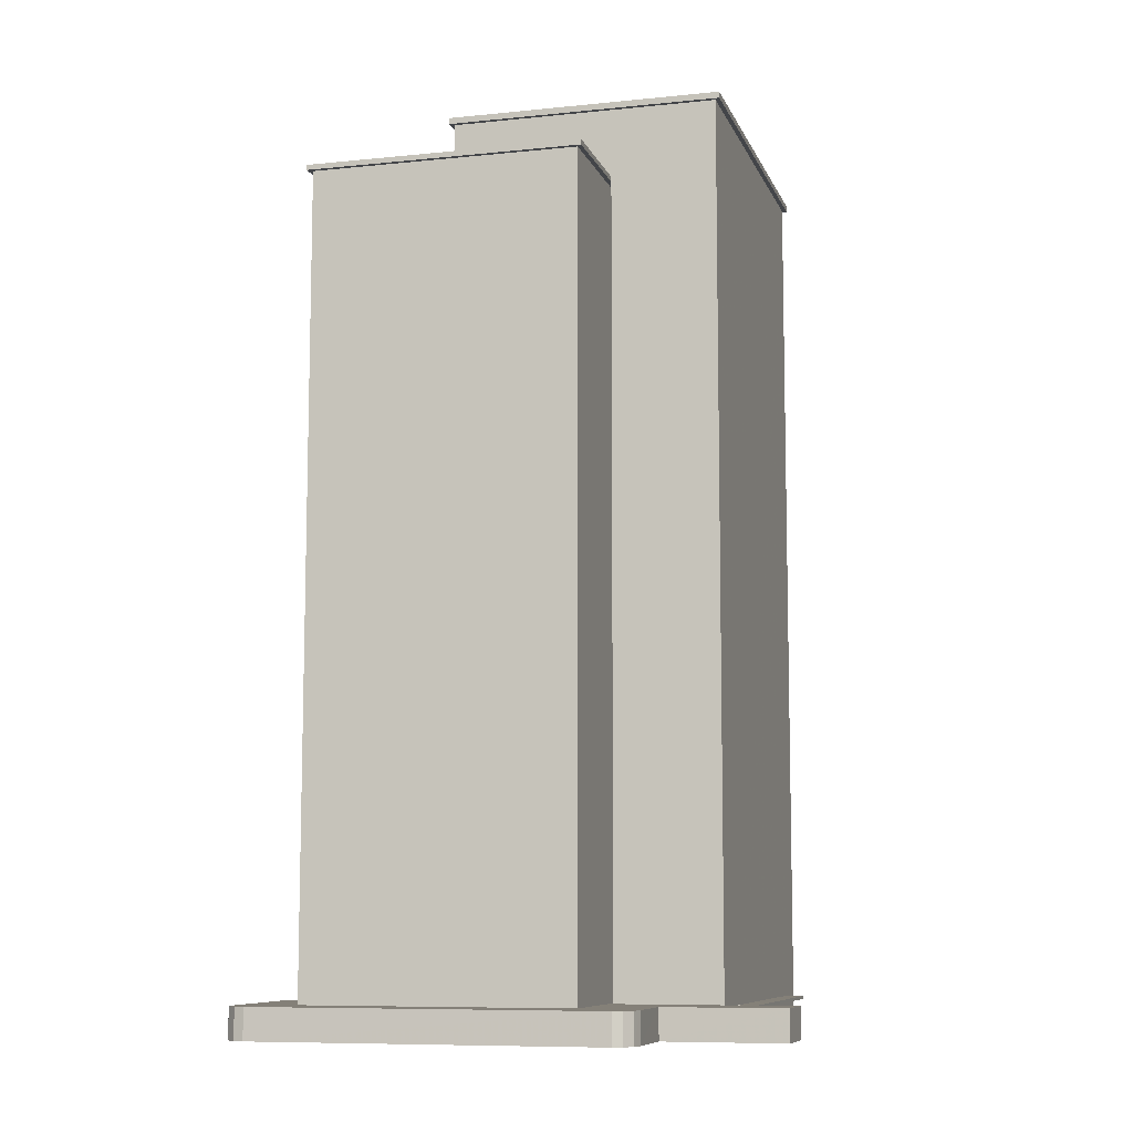
<metadata>
{"format":"obj","ext":"obj","renderer":"f3d","projection":"perspective","resolution":1024,"background":"white","views":[{"elev":-8.8,"azim":-74.6,"up":"+Z"}]}
</metadata>
<code>
v 1.056e+04 -1.148e+04 17.78
v 1.056e+04 -1.148e+04 17.78
v 1.056e+04 -1.148e+04 17.78
v 1.057e+04 -1.148e+04 17.78
v 1.057e+04 -1.148e+04 17.77
v 1.056e+04 -1.148e+04 17.78
v 1.056e+04 -1.151e+04 17.76
v 1.061e+04 -1.149e+04 17.76
v 1.061e+04 -1.152e+04 17.74
v 1.06e+04 -1.151e+04 17.75
v 1.06e+04 -1.148e+04 17.77
v 1.06e+04 -1.149e+04 17.76
v 1.06e+04 -1.149e+04 17.77
v 1.06e+04 -1.148e+04 17.77
v 1.056e+04 -1.152e+04 17.76
v 1.056e+04 -1.151e+04 17.76
v 1.057e+04 -1.152e+04 17.75
v 1.057e+04 -1.153e+04 17.75
v 1.057e+04 -1.153e+04 17.75
v 1.061e+04 -1.149e+04 17.76
v 1.06e+04 -1.149e+04 17.76
v 1.061e+04 -1.149e+04 17.76
v 1.06e+04 -1.149e+04 17.76
v 1.06e+04 -1.149e+04 17.76
v 1.061e+04 -1.152e+04 17.74
v 1.061e+04 -1.152e+04 17.74
v 1.056e+04 -1.152e+04 17.76
v 1.057e+04 -1.152e+04 17.76
v 1.057e+04 -1.152e+04 17.75
v 1.06e+04 -1.151e+04 17.75
v 1.057e+04 -1.151e+04 17.76
v 1.057e+04 -1.151e+04 17.76
v 1.06e+04 -1.152e+04 20.16
v 1.06e+04 -1.152e+04 20.16
v 1.058e+04 -1.152e+04 20.17
v 1.058e+04 -1.152e+04 20.17
v 1.061e+04 -1.152e+04 104.2
v 1.061e+04 -1.152e+04 104.2
v 1.061e+04 -1.149e+04 104.2
v 1.061e+04 -1.149e+04 104.2
v 1.057e+04 -1.152e+04 104.2
v 1.057e+04 -1.152e+04 104.2
v 1.057e+04 -1.149e+04 104.2
v 1.057e+04 -1.149e+04 104.2
v 1.06e+04 -1.151e+04 97.06
v 1.06e+04 -1.151e+04 97.06
v 1.06e+04 -1.149e+04 97.07
v 1.06e+04 -1.148e+04 97.07
v 1.06e+04 -1.148e+04 97.07
v 1.056e+04 -1.151e+04 97.07
v 1.056e+04 -1.151e+04 97.07
v 1.057e+04 -1.151e+04 97.06
v 1.056e+04 -1.148e+04 97.08
v 1.056e+04 -1.148e+04 97.08
v 1.06e+04 -1.152e+04 20.46
v 1.058e+04 -1.152e+04 20.47
v 1.06e+04 -1.152e+04 20.46
v 1.058e+04 -1.152e+04 20.47
v 1.06e+04 -1.15e+04 104.8
v 1.061e+04 -1.152e+04 104.8
v 1.061e+04 -1.149e+04 104.8
v 1.06e+04 -1.152e+04 104.8
v 1.057e+04 -1.152e+04 104.8
v 1.057e+04 -1.152e+04 104.8
v 1.057e+04 -1.149e+04 104.8
v 1.057e+04 -1.15e+04 104.8
v 1.057e+04 -1.152e+04 102.3
v 1.06e+04 -1.152e+04 102.3
v 1.058e+04 -1.152e+04 102.3
v 1.06e+04 -1.152e+04 102.3
v 1.059e+04 -1.15e+04 102.3
v 1.06e+04 -1.15e+04 102.3
v 1.057e+04 -1.15e+04 102.3
v 1.058e+04 -1.151e+04 102.3
v 1.057e+04 -1.151e+04 102.3
v 1.06e+04 -1.15e+04 102.3
v 1.06e+04 -1.15e+04 102.3
v 1.057e+04 -1.15e+04 102.3
v 1.059e+04 -1.15e+04 102.3
v 1.058e+04 -1.152e+04 102.3
v 1.059e+04 -1.15e+04 102.3
v 1.06e+04 -1.151e+04 102.3
v 1.06e+04 -1.151e+04 102.3
v 1.06e+04 -1.151e+04 102.3
v 1.06e+04 -1.152e+04 102.3
v 1.06e+04 -1.151e+04 102.3
v 1.058e+04 -1.151e+04 102.3
v 1.06e+04 -1.15e+04 102.3
v 1.06e+04 -1.15e+04 102.3
v 1.06e+04 -1.15e+04 102.3
v 1.059e+04 -1.151e+04 102.3
v 1.06e+04 -1.15e+04 102.3
v 1.06e+04 -1.151e+04 102.3
v 1.06e+04 -1.151e+04 102.3
v 1.06e+04 -1.15e+04 102.3
v 1.06e+04 -1.151e+04 102.3
v 1.06e+04 -1.151e+04 102.3
v 1.058e+04 -1.152e+04 102.3
v 1.059e+04 -1.15e+04 102.3
v 1.059e+04 -1.15e+04 102.3
v 1.059e+04 -1.15e+04 102.3
v 1.059e+04 -1.15e+04 102.3
v 1.06e+04 -1.151e+04 102.3
v 1.06e+04 -1.151e+04 102.3
v 1.058e+04 -1.151e+04 102.3
v 1.06e+04 -1.15e+04 102.3
v 1.06e+04 -1.15e+04 102.3
v 1.06e+04 -1.15e+04 102.3
v 1.06e+04 -1.151e+04 102.3
v 1.06e+04 -1.151e+04 102.3
v 1.06e+04 -1.151e+04 102.3
v 1.06e+04 -1.151e+04 102.3
v 1.06e+04 -1.151e+04 102.3
v 1.06e+04 -1.151e+04 102.3
v 1.06e+04 -1.151e+04 102.3
v 1.06e+04 -1.15e+04 102.3
v 1.06e+04 -1.15e+04 102.3
v 1.06e+04 -1.15e+04 102.3
v 1.06e+04 -1.15e+04 102.3
v 1.06e+04 -1.151e+04 102.3
v 1.06e+04 -1.151e+04 102.3
v 1.06e+04 -1.151e+04 102.3
v 1.06e+04 -1.15e+04 102.3
v 1.06e+04 -1.15e+04 102.3
v 1.057e+04 -1.15e+04 102.3
v 1.057e+04 -1.15e+04 102.3
v 1.06e+04 -1.151e+04 102.3
v 1.06e+04 -1.15e+04 102.3
v 1.06e+04 -1.151e+04 102.3
v 1.06e+04 -1.15e+04 102.3
v 1.06e+04 -1.151e+04 102.3
v 1.06e+04 -1.151e+04 102.3
v 1.06e+04 -1.151e+04 102.3
v 1.06e+04 -1.151e+04 102.3
v 1.06e+04 -1.151e+04 102.3
v 1.06e+04 -1.151e+04 102.3
v 1.06e+04 -1.15e+04 102.3
v 1.06e+04 -1.15e+04 102.3
v 1.06e+04 -1.151e+04 102.3
v 1.06e+04 -1.151e+04 102.3
v 1.06e+04 -1.151e+04 102.3
v 1.06e+04 -1.151e+04 102.3
v 1.06e+04 -1.151e+04 102.3
v 1.06e+04 -1.151e+04 102.3
v 1.06e+04 -1.151e+04 102.3
v 1.06e+04 -1.151e+04 102.3
v 1.058e+04 -1.151e+04 102.3
v 1.058e+04 -1.151e+04 102.3
v 1.058e+04 -1.152e+04 102.3
v 1.058e+04 -1.152e+04 102.3
v 1.06e+04 -1.148e+04 20.79
v 1.06e+04 -1.149e+04 20.79
v 1.06e+04 -1.149e+04 20.79
v 1.06e+04 -1.149e+04 20.79
v 1.06e+04 -1.149e+04 20.79
v 1.059e+04 -1.149e+04 97.57
v 1.06e+04 -1.149e+04 97.57
v 1.059e+04 -1.149e+04 97.57
v 1.056e+04 -1.151e+04 97.57
v 1.057e+04 -1.151e+04 97.56
v 1.056e+04 -1.151e+04 97.57
v 1.06e+04 -1.148e+04 97.57
v 1.057e+04 -1.151e+04 97.56
v 1.056e+04 -1.148e+04 97.58
v 1.056e+04 -1.149e+04 97.58
v 1.057e+04 -1.151e+04 95.06
v 1.057e+04 -1.151e+04 95.07
v 1.056e+04 -1.151e+04 95.07
v 1.059e+04 -1.149e+04 95.07
v 1.059e+04 -1.149e+04 95.07
v 1.059e+04 -1.149e+04 95.07
v 1.059e+04 -1.149e+04 95.07
v 1.059e+04 -1.149e+04 95.07
v 1.059e+04 -1.149e+04 95.07
v 1.058e+04 -1.149e+04 95.07
v 1.057e+04 -1.149e+04 95.07
v 1.057e+04 -1.149e+04 95.07
v 1.056e+04 -1.148e+04 95.08
v 1.058e+04 -1.149e+04 95.07
v 1.058e+04 -1.149e+04 95.08
v 1.057e+04 -1.149e+04 95.07
v 1.058e+04 -1.149e+04 95.07
v 1.059e+04 -1.149e+04 95.07
v 1.059e+04 -1.149e+04 95.07
v 1.059e+04 -1.149e+04 95.07
v 1.059e+04 -1.149e+04 95.07
v 1.059e+04 -1.149e+04 95.07
v 1.059e+04 -1.149e+04 95.07
v 1.058e+04 -1.149e+04 95.07
v 1.058e+04 -1.149e+04 95.07
v 1.058e+04 -1.149e+04 95.07
v 1.058e+04 -1.149e+04 95.08
v 1.058e+04 -1.149e+04 95.07
v 1.058e+04 -1.149e+04 95.07
v 1.058e+04 -1.149e+04 95.07
v 1.058e+04 -1.149e+04 95.07
v 1.057e+04 -1.151e+04 20.69
v 1.057e+04 -1.151e+04 20.69
v 1.057e+04 -1.151e+04 20.69
v 1.057e+04 -1.153e+04 20.68
v 1.057e+04 -1.153e+04 20.68
v 1.057e+04 -1.152e+04 20.69
v 1.057e+04 -1.148e+04 20.71
v 1.056e+04 -1.148e+04 20.71
v 1.057e+04 -1.148e+04 20.71
v 1.056e+04 -1.148e+04 20.72
v 1.057e+04 -1.152e+04 20.69
v 1.057e+04 -1.152e+04 20.69
v 1.056e+04 -1.151e+04 20.69
v 1.056e+04 -1.152e+04 20.69
v 1.056e+04 -1.151e+04 20.7
v 1.056e+04 -1.151e+04 20.7
v 1.056e+04 -1.148e+04 20.72
v 1.056e+04 -1.148e+04 20.72
v 1.057e+04 -1.152e+04 20.69
v 1.056e+04 -1.152e+04 20.69
v 1.056e+04 -1.148e+04 20.72
v 1.059e+04 -1.149e+04 97.11
v 1.059e+04 -1.149e+04 97.1
v 1.059e+04 -1.149e+04 97.1
v 1.059e+04 -1.149e+04 97.1
v 1.058e+04 -1.149e+04 97.11
v 1.057e+04 -1.149e+04 97.11
v 1.057e+04 -1.149e+04 97.11
v 1.058e+04 -1.149e+04 97.11
v 1.059e+04 -1.149e+04 97.11
v 1.058e+04 -1.149e+04 97.11
v 1.058e+04 -1.149e+04 97.11
v 1.059e+04 -1.149e+04 97.1
v 1.058e+04 -1.149e+04 97.11
v 1.058e+04 -1.149e+04 97.11
v 1.058e+04 -1.149e+04 97.11
v 1.058e+04 -1.149e+04 97.11
v 1.061e+04 -1.149e+04 29.48
v 1.061e+04 -1.152e+04 29.47
v 1.061e+04 -1.149e+04 29.48
v 1.061e+04 -1.152e+04 29.47
v 1.058e+04 -1.152e+04 102.8
v 1.058e+04 -1.151e+04 102.8
v 1.058e+04 -1.152e+04 102.8
v 1.058e+04 -1.151e+04 102.8
v 1.058e+04 -1.152e+04 102.8
v 1.058e+04 -1.152e+04 102.8
v 1.058e+04 -1.151e+04 102.8
v 1.058e+04 -1.151e+04 102.8
v 1.06e+04 -1.15e+04 106.3
v 1.06e+04 -1.15e+04 106.3
v 1.06e+04 -1.15e+04 106.3
v 1.06e+04 -1.151e+04 106.3
v 1.06e+04 -1.151e+04 106.3
v 1.06e+04 -1.151e+04 106.3
v 1.06e+04 -1.151e+04 106.3
v 1.06e+04 -1.15e+04 106.3
v 1.06e+04 -1.15e+04 106.5
v 1.06e+04 -1.15e+04 106.5
v 1.06e+04 -1.15e+04 106.5
v 1.06e+04 -1.151e+04 106.5
v 1.06e+04 -1.151e+04 106.5
v 1.06e+04 -1.151e+04 106.5
v 1.06e+04 -1.151e+04 106.5
v 1.06e+04 -1.15e+04 106.5
v 1.06e+04 -1.15e+04 103.9
v 1.06e+04 -1.15e+04 103.9
v 1.059e+04 -1.15e+04 103.9
v 1.059e+04 -1.15e+04 103.9
v 1.06e+04 -1.15e+04 104.6
v 1.06e+04 -1.15e+04 104.6
v 1.06e+04 -1.15e+04 104.6
v 1.059e+04 -1.15e+04 104.6
v 1.059e+04 -1.15e+04 104.6
v 1.059e+04 -1.15e+04 104.6
v 1.059e+04 -1.15e+04 104.6
v 1.06e+04 -1.15e+04 104.6
v 1.06e+04 -1.151e+04 105.8
v 1.06e+04 -1.151e+04 105.8
v 1.06e+04 -1.151e+04 105.8
v 1.06e+04 -1.151e+04 105.8
v 1.06e+04 -1.151e+04 105.8
v 1.06e+04 -1.151e+04 105.8
v 1.06e+04 -1.151e+04 105.8
v 1.06e+04 -1.151e+04 105.8
v 1.059e+04 -1.15e+04 102
v 1.059e+04 -1.151e+04 102
v 1.059e+04 -1.151e+04 102
v 1.059e+04 -1.15e+04 102
v 1.059e+04 -1.151e+04 102.7
v 1.059e+04 -1.151e+04 102.7
v 1.059e+04 -1.151e+04 102.7
v 1.059e+04 -1.151e+04 102.7
v 1.059e+04 -1.15e+04 102.7
v 1.059e+04 -1.15e+04 102.7
v 1.059e+04 -1.15e+04 102.7
v 1.059e+04 -1.15e+04 102.7
v 1.06e+04 -1.151e+04 105
v 1.06e+04 -1.151e+04 105
v 1.06e+04 -1.151e+04 105
v 1.06e+04 -1.151e+04 105
v 1.06e+04 -1.151e+04 105
v 1.06e+04 -1.151e+04 105
v 1.06e+04 -1.151e+04 105
v 1.06e+04 -1.151e+04 105
v 1.06e+04 -1.151e+04 105.5
v 1.06e+04 -1.15e+04 105.5
v 1.06e+04 -1.151e+04 105.5
v 1.06e+04 -1.15e+04 105.5
v 1.057e+04 -1.15e+04 91.27
v 1.057e+04 -1.151e+04 91.27
v 1.057e+04 -1.15e+04 91.27
v 1.057e+04 -1.15e+04 91.28
v 1.058e+04 -1.15e+04 91.27
v 1.058e+04 -1.15e+04 91.27
v 1.058e+04 -1.151e+04 91.27
v 1.058e+04 -1.15e+04 91.27
v 1.059e+04 -1.151e+04 91.26
v 1.059e+04 -1.151e+04 91.26
v 1.059e+04 -1.15e+04 91.27
v 1.059e+04 -1.15e+04 91.27
v 1.058e+04 -1.15e+04 91.27
v 1.058e+04 -1.15e+04 91.27
v 1.059e+04 -1.151e+04 91.27
v 1.059e+04 -1.15e+04 91.27
v 1.057e+04 -1.15e+04 102.7
v 1.057e+04 -1.15e+04 102.7
v 1.059e+04 -1.15e+04 102.7
v 1.059e+04 -1.151e+04 102.7
v 1.059e+04 -1.15e+04 102.7
v 1.059e+04 -1.15e+04 102.7
v 1.057e+04 -1.15e+04 102.7
v 1.057e+04 -1.15e+04 102.7
v 1.057e+04 -1.151e+04 102.7
v 1.057e+04 -1.15e+04 102.7
v 1.059e+04 -1.15e+04 102.7
v 1.059e+04 -1.151e+04 102.7
v 1.059e+04 -1.15e+04 102.7
v 1.059e+04 -1.15e+04 102.7
v 1.057e+04 -1.151e+04 102.7
v 1.059e+04 -1.151e+04 102.7
v 1.057e+04 -1.15e+04 102.7
v 1.059e+04 -1.151e+04 102.7
v 1.059e+04 -1.151e+04 102.7
v 1.059e+04 -1.151e+04 102.7
v 1.059e+04 -1.15e+04 102.7
v 1.059e+04 -1.15e+04 102.7
v 1.059e+04 -1.15e+04 102.7
v 1.059e+04 -1.15e+04 102.7
v 1.058e+04 -1.15e+04 94.18
v 1.058e+04 -1.15e+04 94.18
v 1.058e+04 -1.15e+04 94.18
v 1.058e+04 -1.15e+04 94.18
v 1.057e+04 -1.152e+04 20.17
v 1.057e+04 -1.152e+04 20.47
f 1 2 3
f 3 4 5
f 6 1 3
f 5 7 6
f 8 9 10
f 11 12 13
f 14 13 5
f 15 16 7
f 17 18 19
f 20 8 10
f 21 22 20
f 12 23 24
f 10 25 26
f 10 9 25
f 15 7 27
f 28 29 17
f 10 26 29
f 7 28 27
f 28 17 19
f 24 30 31
f 21 20 10
f 10 29 32
f 31 32 28
f 5 6 3
f 5 31 7
f 13 12 24
f 13 24 5
f 28 32 29
f 7 31 28
f 24 31 5
f 33 34 35
f 36 33 35
f 37 38 39
f 40 37 39
f 37 41 38
f 37 42 41
f 43 44 41
f 42 43 41
f 43 39 44
f 43 40 39
f 45 46 47
f 46 48 47
f 48 49 47
f 50 51 52
f 51 46 52
f 46 45 52
f 53 54 51
f 50 53 51
f 53 48 54
f 53 49 48
f 55 56 57
f 55 58 56
f 59 60 61
f 59 62 60
f 63 64 60
f 62 63 60
f 63 65 64
f 63 66 65
f 59 61 65
f 66 59 65
f 67 68 69
f 70 69 68
f 71 72 73
f 67 74 75
f 72 76 77
f 73 78 79
f 70 80 69
f 79 78 81
f 82 83 84
f 85 86 87
f 88 89 90
f 91 75 74
f 88 92 89
f 93 94 85
f 95 88 90
f 96 83 82
f 83 97 84
f 98 74 67
f 98 67 69
f 71 76 72
f 99 100 101
f 101 91 102
f 103 94 93
f 104 105 87
f 91 74 105
f 101 102 71
f 106 95 102
f 79 99 71
f 88 95 106
f 107 108 106
f 109 110 111
f 83 112 97
f 112 113 114
f 114 115 86
f 107 116 108
f 83 111 112
f 94 86 85
f 117 118 119
f 107 102 117
f 111 110 113
f 120 121 122
f 115 120 122
f 113 115 114
f 123 118 117
f 124 123 102
f 124 91 104
f 115 122 104
f 73 79 71
f 86 104 87
f 99 101 71
f 124 102 91
f 91 105 104
f 106 102 107
f 112 111 113
f 115 104 86
f 102 123 117
f 75 73 67
f 125 78 126
f 126 73 75
f 78 73 126
f 127 128 129
f 127 130 128
f 92 82 89
f 92 96 82
f 131 121 120
f 121 131 118
f 119 118 132
f 109 133 110
f 108 133 109
f 116 134 108
f 134 131 133
f 132 131 134
f 118 131 132
f 108 134 133
f 97 93 84
f 97 103 93
f 135 136 137
f 138 135 137
f 139 140 141
f 139 142 140
f 143 144 145
f 146 143 145
f 76 90 77
f 76 95 90
f 80 70 85
f 87 80 85
f 147 148 149
f 150 147 149
f 151 152 153
f 153 154 155
f 153 152 154
f 156 157 158
f 159 160 161
f 157 162 158
f 160 163 161
f 159 161 164
f 158 162 164
f 165 158 164
f 161 165 164
f 166 167 168
f 169 170 171
f 170 172 171
f 173 174 172
f 170 173 172
f 175 176 177
f 167 177 168
f 168 177 178
f 179 180 181
f 181 180 178
f 175 182 176
f 176 181 177
f 177 181 178
f 183 184 185
f 186 183 187
f 184 188 185
f 186 187 169
f 185 188 174
f 185 174 173
f 169 187 170
f 187 183 185
f 189 190 188
f 191 192 193
f 186 192 191
f 189 194 190
f 191 193 194
f 186 191 183
f 189 188 184
f 189 191 194
f 180 179 195
f 195 179 182
f 192 180 195
f 182 175 196
f 192 195 193
f 196 175 190
f 196 190 194
f 195 182 196
f 197 198 199
f 200 201 202
f 203 204 205
f 206 204 203
f 207 202 208
f 209 210 211
f 212 197 199
f 213 214 206
f 215 207 197
f 210 216 211
f 211 212 217
f 217 212 204
f 212 216 215
f 215 200 207
f 206 214 217
f 200 202 207
f 206 217 204
f 215 197 212
f 216 212 211
f 218 219 220
f 221 218 220
f 222 223 224
f 222 225 223
f 226 227 228
f 229 226 228
f 230 231 232
f 230 233 231
f 234 235 236
f 234 237 235
f 238 239 240
f 238 241 239
f 240 242 243
f 240 243 238
f 244 239 245
f 244 243 242
f 245 239 241
f 243 244 245
f 246 247 248
f 249 250 251
f 252 250 249
f 252 248 247
f 246 248 253
f 248 252 249
f 246 251 250
f 246 253 251
f 254 255 256
f 257 258 259
f 260 257 259
f 255 258 257
f 256 255 261
f 261 255 257
f 256 259 254
f 256 260 259
f 262 263 264
f 265 262 264
f 266 267 268
f 269 270 271
f 272 269 271
f 271 270 267
f 273 267 266
f 271 267 273
f 266 268 269
f 272 266 269
f 274 275 276
f 277 278 279
f 277 275 278
f 277 279 280
f 275 281 276
f 277 281 275
f 276 280 279
f 274 276 279
f 282 283 284
f 282 285 283
f 286 287 288
f 289 286 288
f 289 290 286
f 288 291 292
f 287 291 288
f 291 290 292
f 286 290 293
f 293 290 291
f 294 295 296
f 294 297 295
f 295 298 296
f 298 299 296
f 294 300 301
f 297 294 301
f 300 299 298
f 301 300 298
f 302 303 304
f 302 305 303
f 306 307 308
f 309 308 310
f 311 309 310
f 307 312 313
f 310 308 313
f 308 307 313
f 314 315 316
f 317 314 316
f 313 312 318
f 310 319 311
f 312 320 318
f 311 319 321
f 319 320 321
f 318 320 319
f 322 323 324
f 325 326 327
f 328 329 330
f 331 329 328
f 322 331 323
f 327 326 332
f 330 325 333
f 323 334 324
f 335 327 332
f 336 333 337
f 338 323 331
f 328 330 336
f 331 328 338
f 339 340 341
f 333 325 340
f 341 325 327
f 336 330 333
f 340 325 341
f 342 343 344
f 342 345 343
f 346 347 348
f 346 349 347
f 33 57 34
f 33 55 57
f 57 56 35
f 34 57 35
f 36 35 56
f 58 36 56
f 41 207 208
f 41 58 38
f 55 26 38
f 36 350 29
f 36 29 26
f 208 351 58
f 58 55 38
f 33 36 26
f 33 26 55
f 41 208 58
f 22 21 47
f 22 47 39
f 39 156 44
f 175 177 44
f 190 175 44
f 188 190 44
f 156 174 188
f 172 174 156
f 157 156 39
f 47 157 39
f 156 188 44
f 20 22 234
f 22 39 234
f 25 237 26
f 234 39 38
f 237 234 38
f 26 237 38
f 350 36 58
f 351 350 58
f 44 177 167
f 44 163 41
f 52 207 41
f 52 197 207
f 163 167 166
f 160 52 41
f 163 160 41
f 44 167 163
f 60 37 40
f 61 60 40
f 60 42 37
f 60 64 42
f 64 43 42
f 64 65 43
f 61 40 43
f 65 61 43
f 68 62 70
f 70 62 85
f 85 62 93
f 82 62 59
f 93 62 84
f 77 59 72
f 84 62 82
f 89 82 59
f 77 90 59
f 90 89 59
f 62 68 67
f 63 62 67
f 63 67 73
f 66 63 73
f 59 73 72
f 59 66 73
f 317 316 327
f 335 317 327
f 309 311 323
f 323 311 334
f 311 321 334
f 285 282 344
f 343 285 344
f 309 323 338
f 308 309 338
f 306 338 328
f 306 308 338
f 306 328 336
f 307 306 336
f 314 339 341
f 315 314 341
f 307 336 312
f 312 337 320
f 312 336 337
f 316 341 327
f 316 315 341
f 153 12 11
f 151 153 11
f 155 23 12
f 153 155 12
f 24 23 155
f 154 24 155
f 13 151 11
f 13 152 151
f 154 30 24
f 30 154 46
f 46 154 48
f 14 152 13
f 48 152 14
f 154 152 48
f 51 199 46
f 46 199 30
f 51 212 199
f 30 199 31
f 197 52 198
f 32 198 10
f 10 198 45
f 198 52 45
f 45 21 10
f 45 47 21
f 204 54 205
f 5 205 14
f 14 205 48
f 205 54 48
f 204 51 54
f 204 212 51
f 157 49 162
f 157 47 49
f 160 159 50
f 52 160 50
f 159 53 50
f 159 164 53
f 162 49 53
f 164 162 53
f 156 158 171
f 172 156 171
f 163 168 161
f 163 166 168
f 161 168 178
f 165 161 178
f 171 158 169
f 169 158 186
f 186 158 192
f 180 158 165
f 192 158 180
f 180 165 178
f 206 3 2
f 213 206 2
f 203 4 3
f 206 203 3
f 205 4 203
f 205 5 4
f 208 202 351
f 202 17 350
f 17 29 350
f 351 202 350
f 198 31 199
f 198 32 31
f 17 201 18
f 17 202 201
f 201 19 18
f 201 200 19
f 200 215 28
f 19 200 28
f 215 27 28
f 215 216 27
f 216 15 27
f 216 210 15
f 210 16 15
f 210 209 16
f 209 7 16
f 209 211 7
f 211 6 7
f 211 217 6
f 217 1 6
f 217 214 1
f 214 2 1
f 214 213 2
f 185 220 219
f 185 173 220
f 187 219 218
f 187 185 219
f 187 218 221
f 170 187 221
f 170 221 220
f 173 170 220
f 176 222 224
f 176 182 222
f 181 176 224
f 223 181 224
f 181 223 225
f 179 181 225
f 222 179 225
f 222 182 179
f 189 229 228
f 189 184 229
f 191 189 228
f 227 191 228
f 191 227 226
f 183 191 226
f 229 183 226
f 229 184 183
f 196 230 232
f 196 194 230
f 195 196 232
f 231 195 232
f 195 231 233
f 193 195 233
f 230 193 233
f 230 194 193
f 20 236 8
f 20 234 236
f 235 9 8
f 236 235 8
f 25 9 235
f 237 25 235
f 148 245 241
f 148 147 245
f 74 239 244
f 105 74 244
f 105 244 87
f 244 242 87
f 87 242 80
f 242 69 80
f 238 148 241
f 238 149 148
f 243 149 238
f 243 150 149
f 98 69 242
f 240 98 242
f 74 98 240
f 239 74 240
f 147 150 243
f 245 147 243
f 253 248 138
f 137 253 138
f 106 246 88
f 106 247 246
f 96 92 246
f 83 96 250
f 92 88 246
f 96 246 250
f 138 249 135
f 138 248 249
f 250 252 111
f 83 250 111
f 135 251 136
f 135 249 251
f 247 108 109
f 106 108 247
f 109 111 252
f 247 109 252
f 251 253 137
f 136 251 137
f 124 255 254
f 123 124 254
f 128 256 261
f 128 130 256
f 123 254 118
f 254 259 121
f 118 254 121
f 259 122 121
f 257 128 261
f 257 129 128
f 104 122 259
f 258 104 259
f 260 129 257
f 260 127 129
f 124 104 258
f 255 124 258
f 130 127 260
f 256 130 260
f 273 262 265
f 271 273 265
f 264 271 265
f 264 272 271
f 266 264 263
f 266 272 264
f 273 266 263
f 262 273 263
f 71 102 270
f 269 71 270
f 268 71 269
f 268 76 71
f 267 76 268
f 267 95 76
f 102 95 267
f 270 102 267
f 281 277 146
f 145 281 146
f 131 275 133
f 131 278 275
f 113 110 274
f 110 133 275
f 110 275 274
f 146 280 143
f 146 277 280
f 274 279 115
f 113 274 115
f 143 276 144
f 143 280 276
f 131 120 278
f 120 115 279
f 278 120 279
f 276 281 145
f 144 276 145
f 283 286 284
f 283 287 286
f 283 343 287
f 287 343 291
f 283 285 343
f 291 343 345
f 345 293 291
f 345 342 293
f 282 284 344
f 342 344 293
f 293 344 286
f 344 284 286
f 79 81 324
f 292 79 324
f 337 321 320
f 334 321 337
f 292 334 288
f 292 324 334
f 288 337 333
f 288 334 337
f 290 79 292
f 290 99 79
f 339 314 317
f 99 290 332
f 100 99 332
f 340 339 289
f 290 289 335
f 335 339 317
f 290 335 332
f 335 289 339
f 333 289 288
f 333 340 289
f 114 296 112
f 114 294 296
f 295 297 140
f 142 295 140
f 103 97 299
f 94 103 299
f 97 112 296
f 299 97 296
f 140 301 141
f 140 297 301
f 299 300 86
f 94 299 86
f 141 298 139
f 141 301 298
f 300 294 114
f 86 300 114
f 298 295 142
f 139 298 142
f 302 304 132
f 134 302 132
f 117 119 303
f 119 132 304
f 303 119 304
f 117 305 107
f 117 303 305
f 134 116 302
f 116 107 305
f 116 305 302
f 325 75 91
f 325 330 75
f 330 126 75
f 330 329 126
f 331 125 126
f 329 331 126
f 331 78 125
f 331 322 78
f 100 326 101
f 100 332 326
f 324 78 322
f 324 81 78
f 325 91 101
f 326 325 101
f 310 346 348
f 319 310 348
f 347 319 348
f 347 318 319
f 313 347 349
f 313 318 347
f 310 313 349
f 346 310 349

</code>
